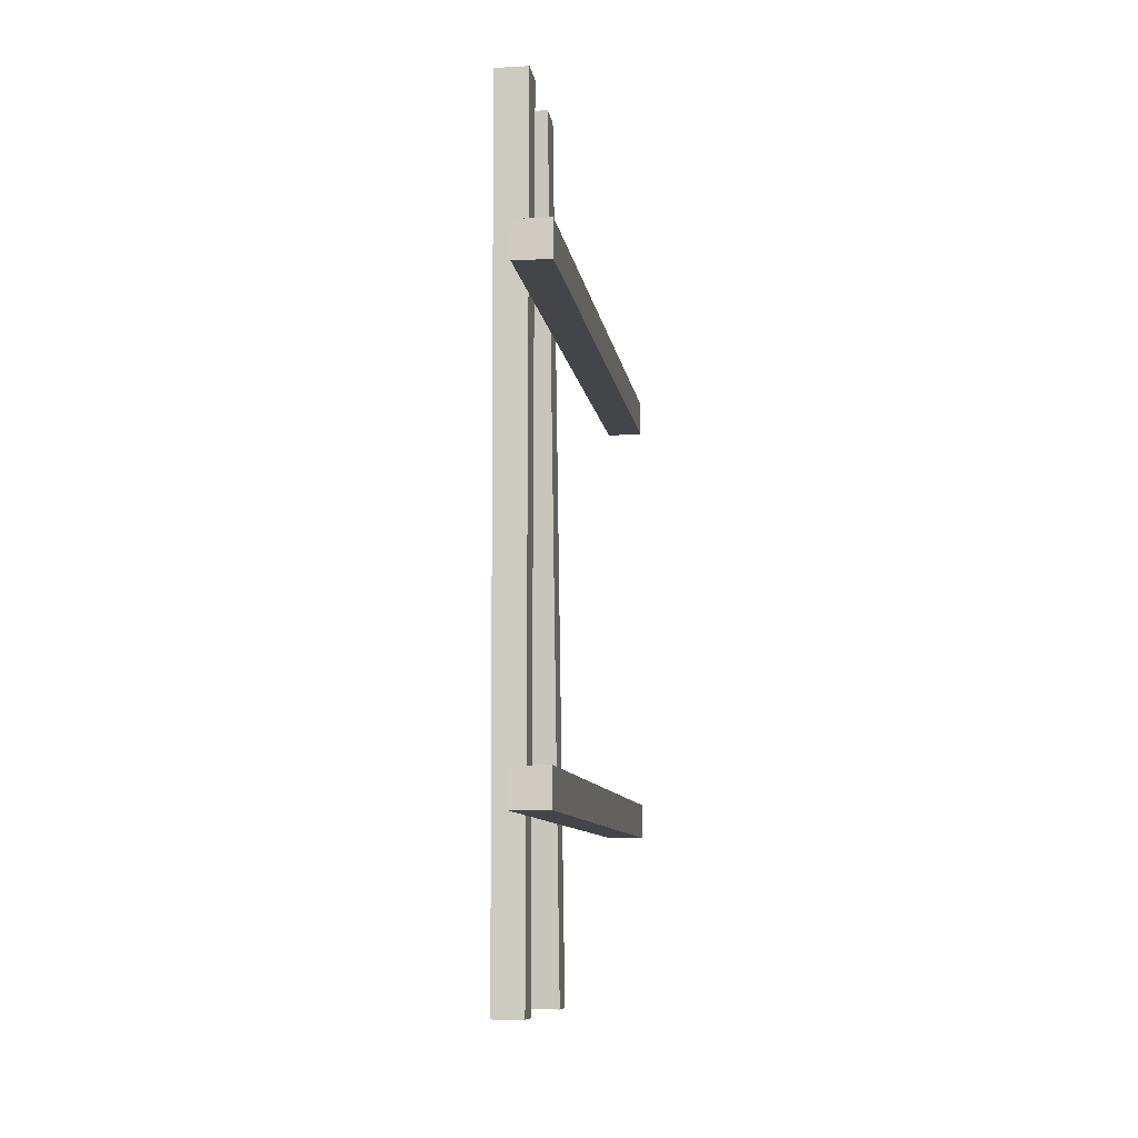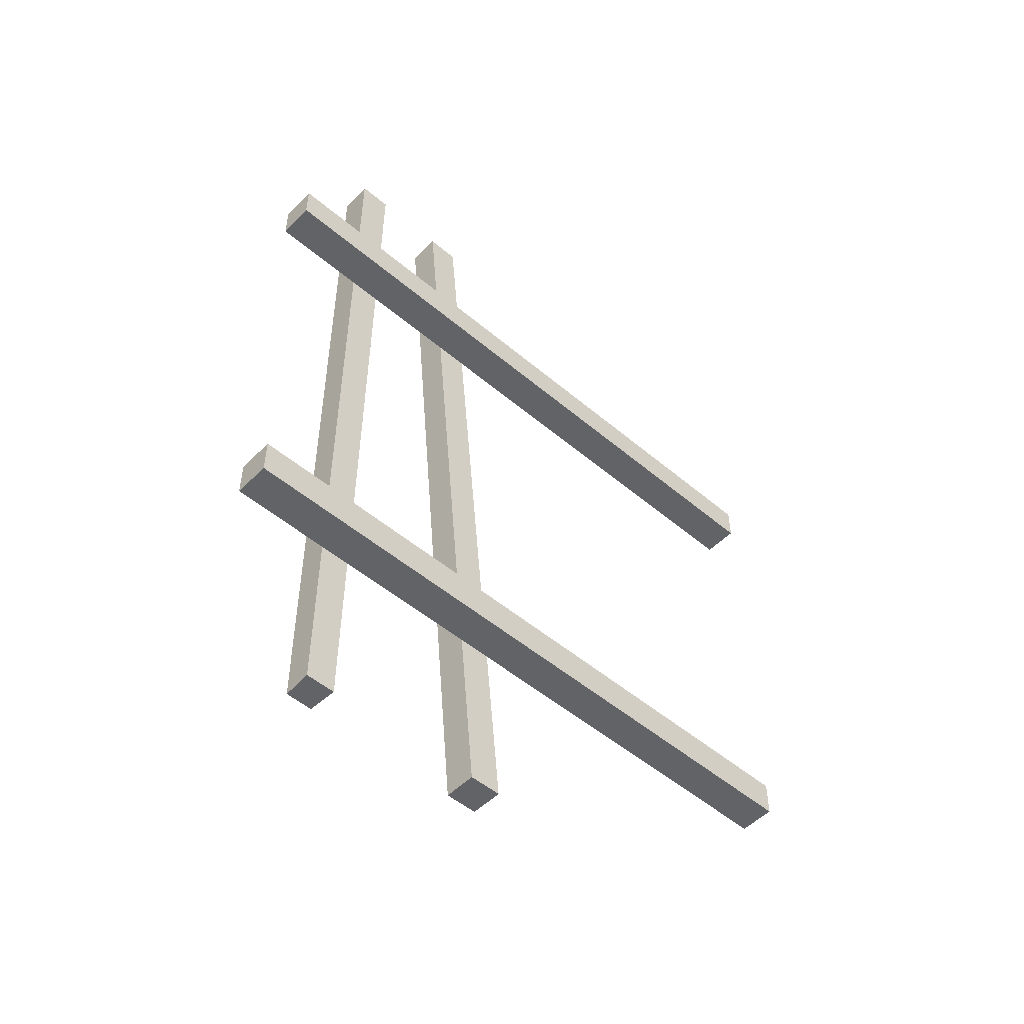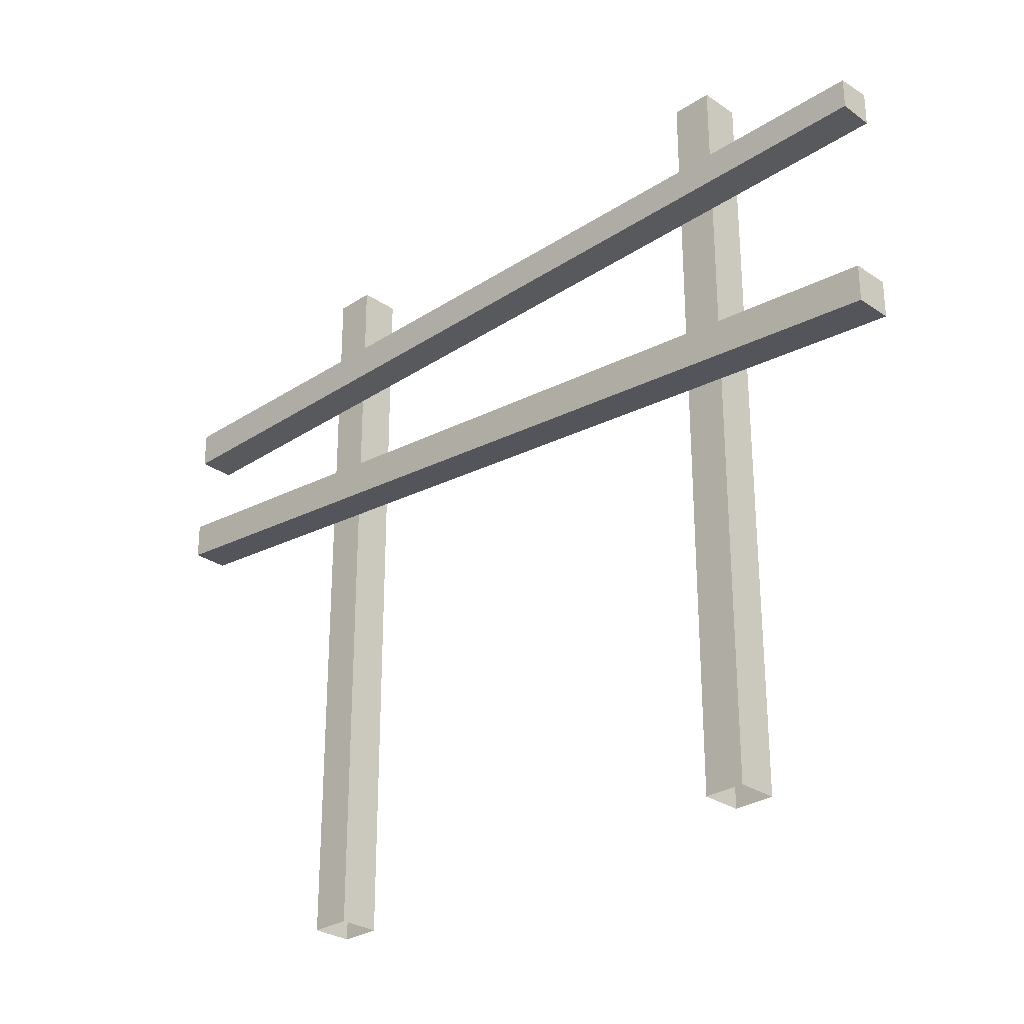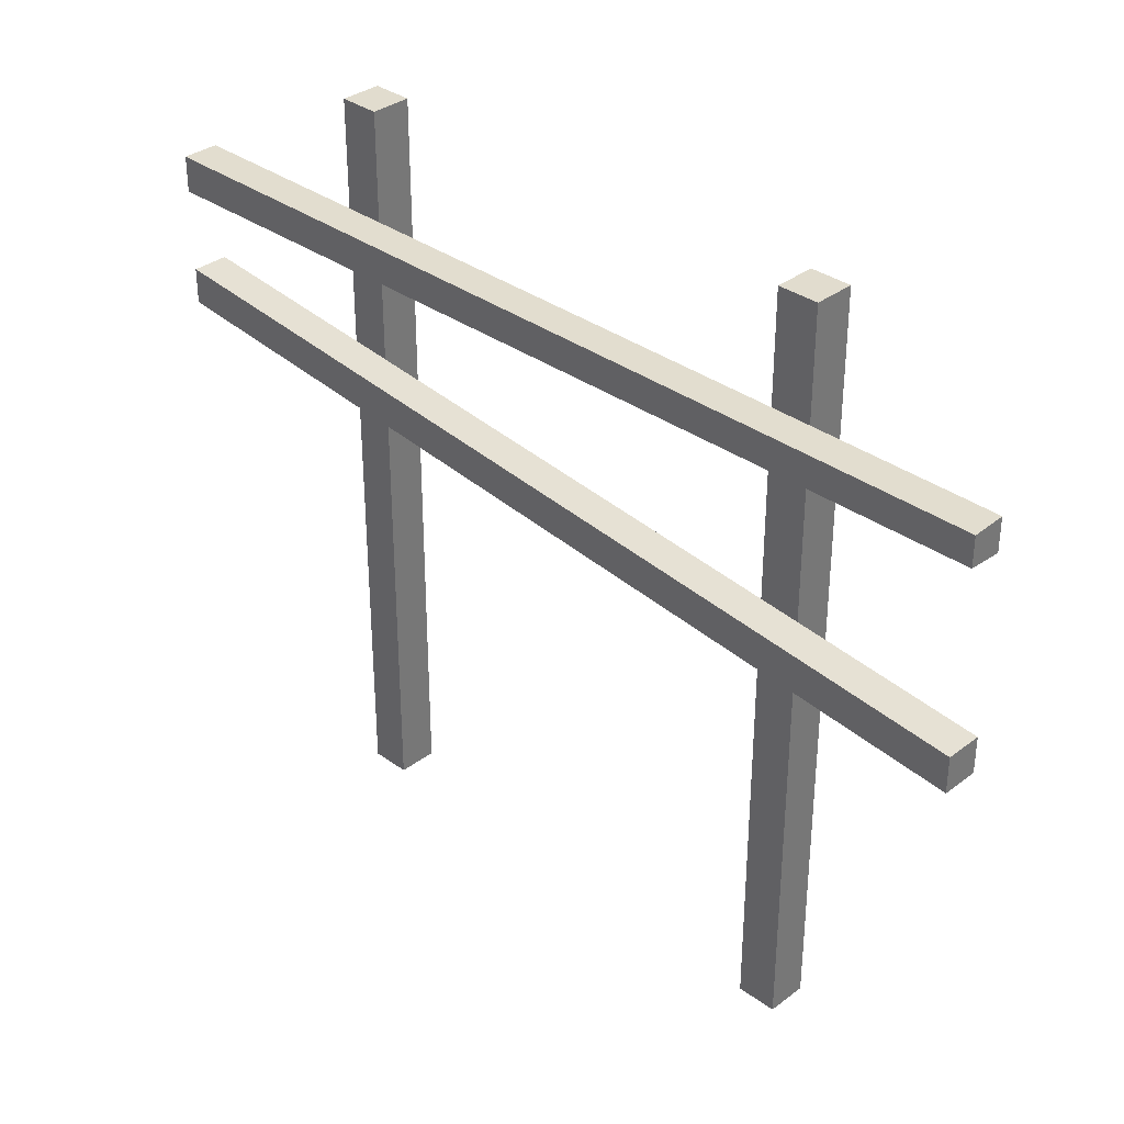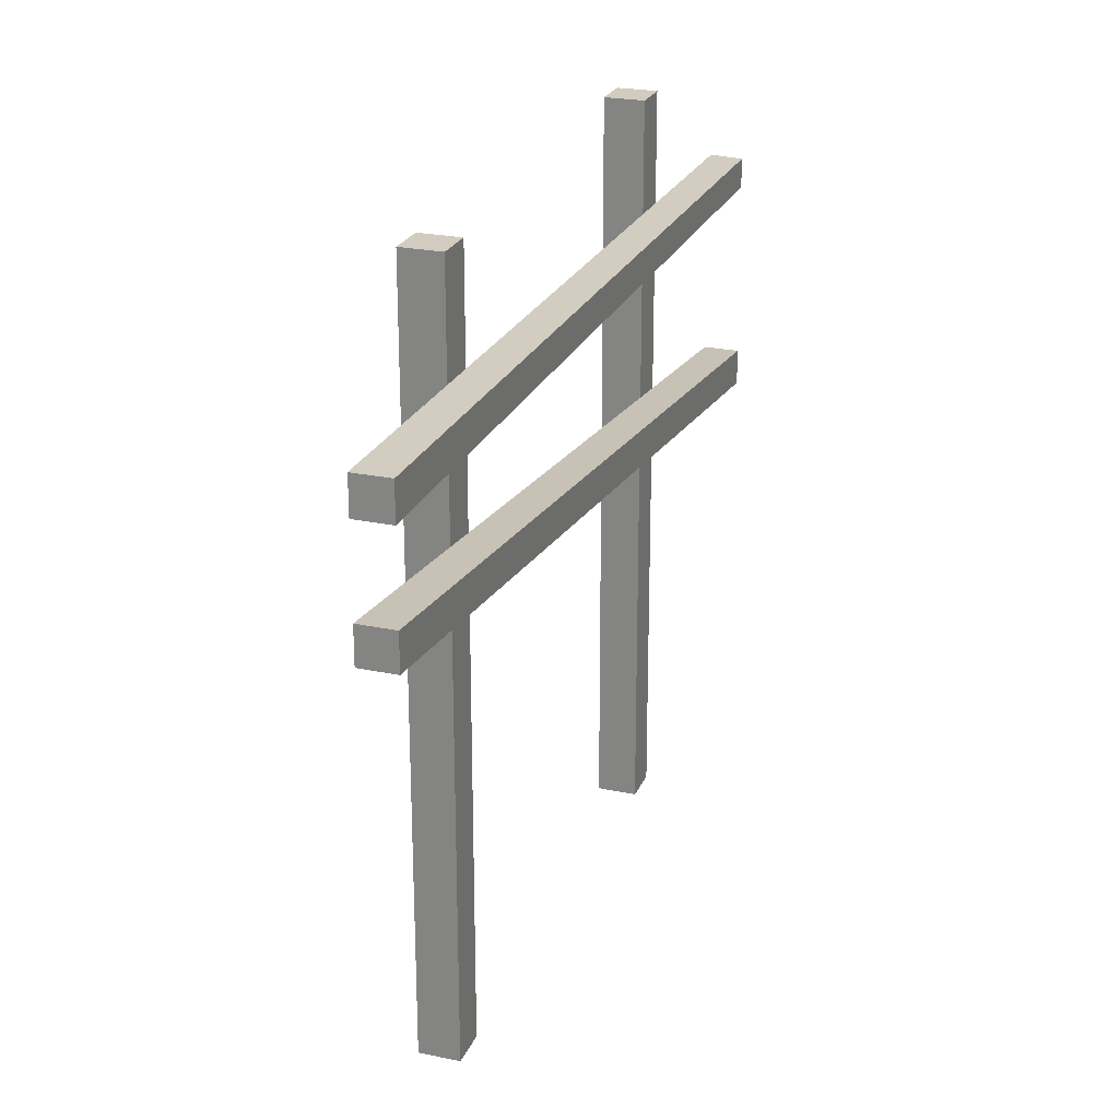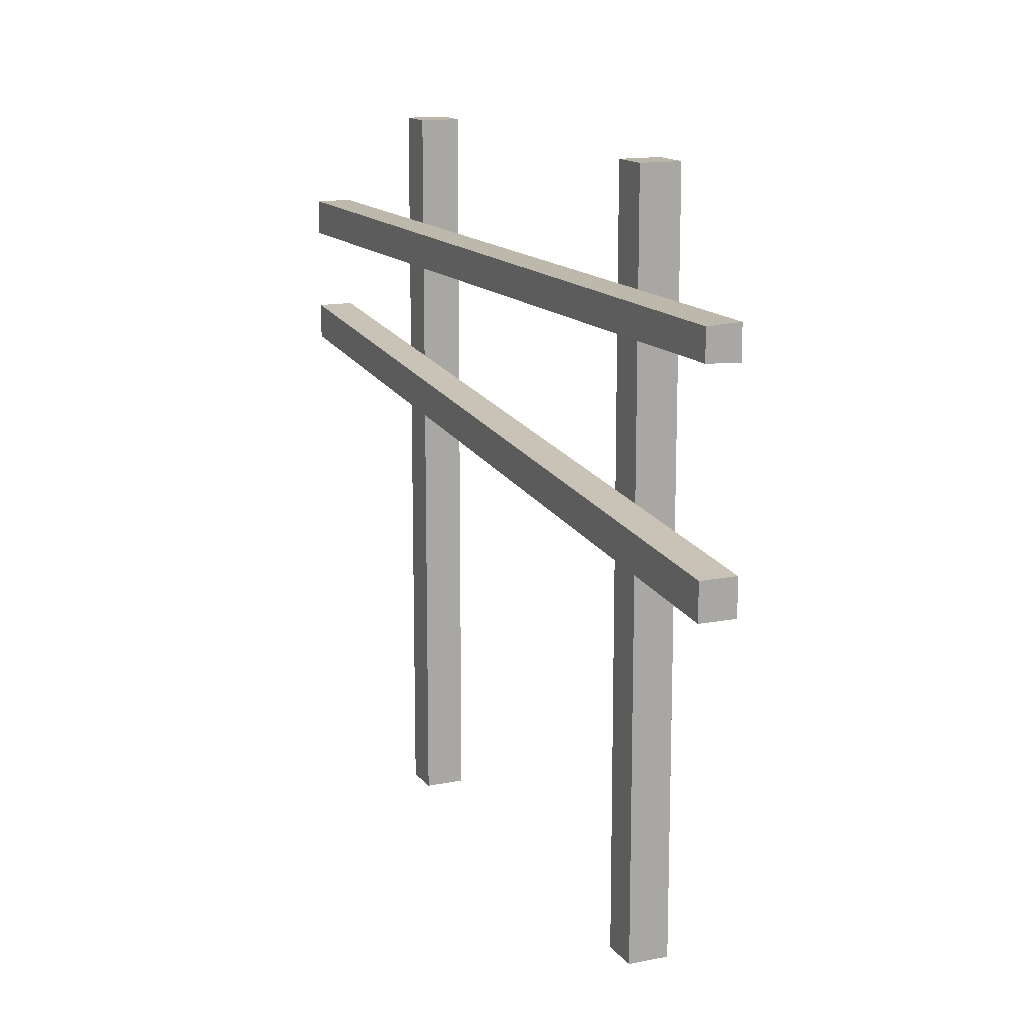
<metadata>
{"format":"obj","ext":"obj","renderer":"f3d","projection":"perspective","resolution":1024,"background":"white","views":[{"elev":-9.1,"azim":-171.9,"up":"+Z"},{"elev":-51.0,"azim":-132.7,"up":"+Z"},{"elev":-28.9,"azim":134.5,"up":"+Y"},{"elev":34.1,"azim":134.4,"up":"+Y"},{"elev":24.1,"azim":19.3,"up":"+Y"},{"elev":14.1,"azim":156.3,"up":"+Y"}]}
</metadata>
<code>
o Cerca_Unica_Low
v -0.2376 -0.7218 3.242
v -0.2376 8.094 3.242
v -0.2376 -0.7218 2.767
v -0.2376 8.094 2.767
v 0.2376 -0.7218 3.242
v 0.2376 8.094 3.242
v 0.2376 -0.7218 2.767
v 0.2376 8.094 2.767
v -0.2376 -0.7218 -3.242
v -0.2376 8.094 -3.242
v -0.2376 -0.7218 -2.767
v -0.2376 8.094 -2.767
v 0.2376 -0.7218 -3.242
v 0.2376 8.094 -3.242
v 0.2376 -0.7218 -2.767
v 0.2376 8.094 -2.767
v 0.2393 6.822 5.536
v 0.2595 6.802 -5.467
v 0.2393 6.392 5.536
v 0.2595 6.412 -5.467
v 0.6702 6.822 5.536
v 0.65 6.784 -5.467
v 0.6702 6.392 5.536
v 0.65 6.43 -5.467
v 0.2393 5.401 5.536
v 0.2393 4.313 -5.467
v 0.2393 4.971 5.536
v 0.2393 3.882 -5.467
v 0.6702 5.401 5.536
v 0.6702 4.313 -5.467
v 0.6702 4.971 5.536
v 0.6702 3.882 -5.467
f 1 2 4 3
f 3 4 8 7
f 7 8 6 5
f 5 6 2 1
f 8 4 2 6
f 9 11 12 10
f 11 15 16 12
f 15 13 14 16
f 13 9 10 14
f 16 14 10 12
f 17 18 20 19
f 19 20 24 23
f 23 24 22 21
f 21 22 18 17
f 19 23 21 17
f 24 20 18 22
f 25 26 28 27
f 27 28 32 31
f 31 32 30 29
f 29 30 26 25
f 27 31 29 25
f 32 28 26 30

</code>
